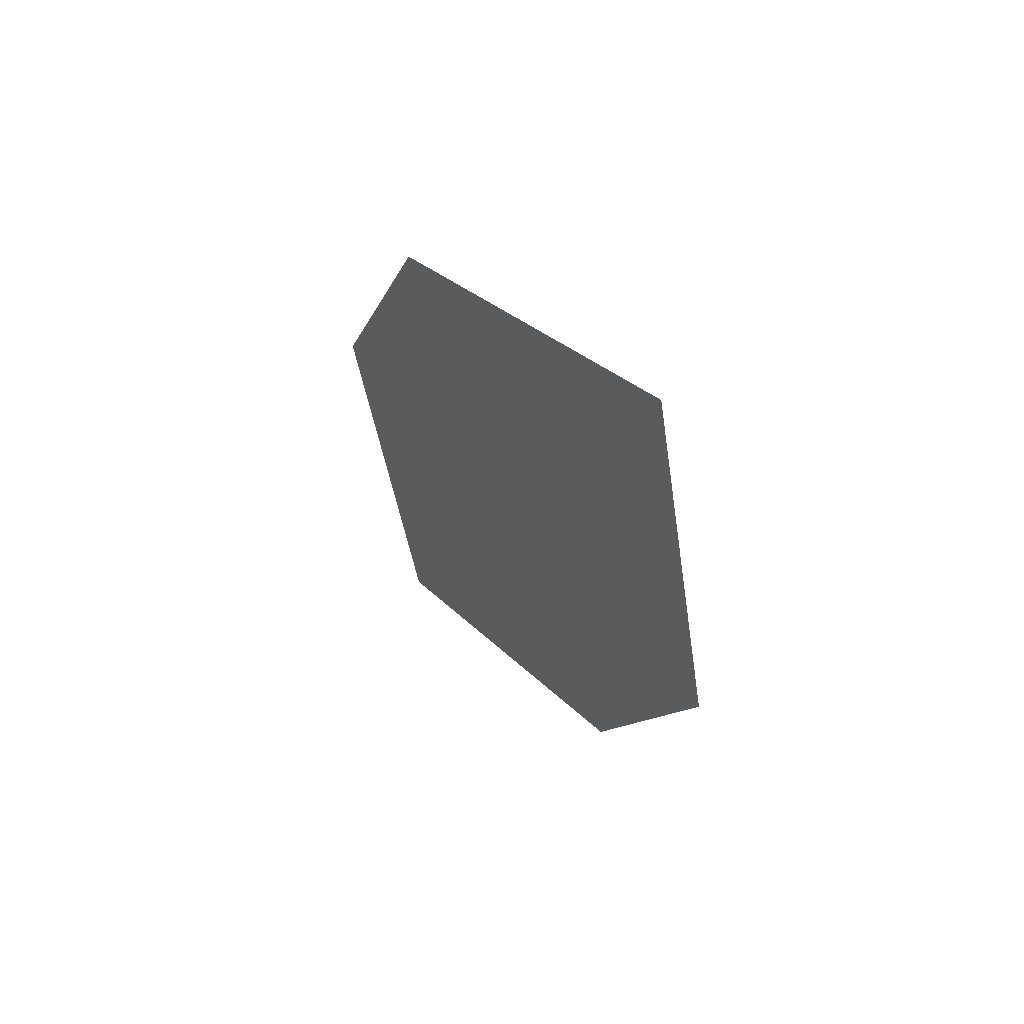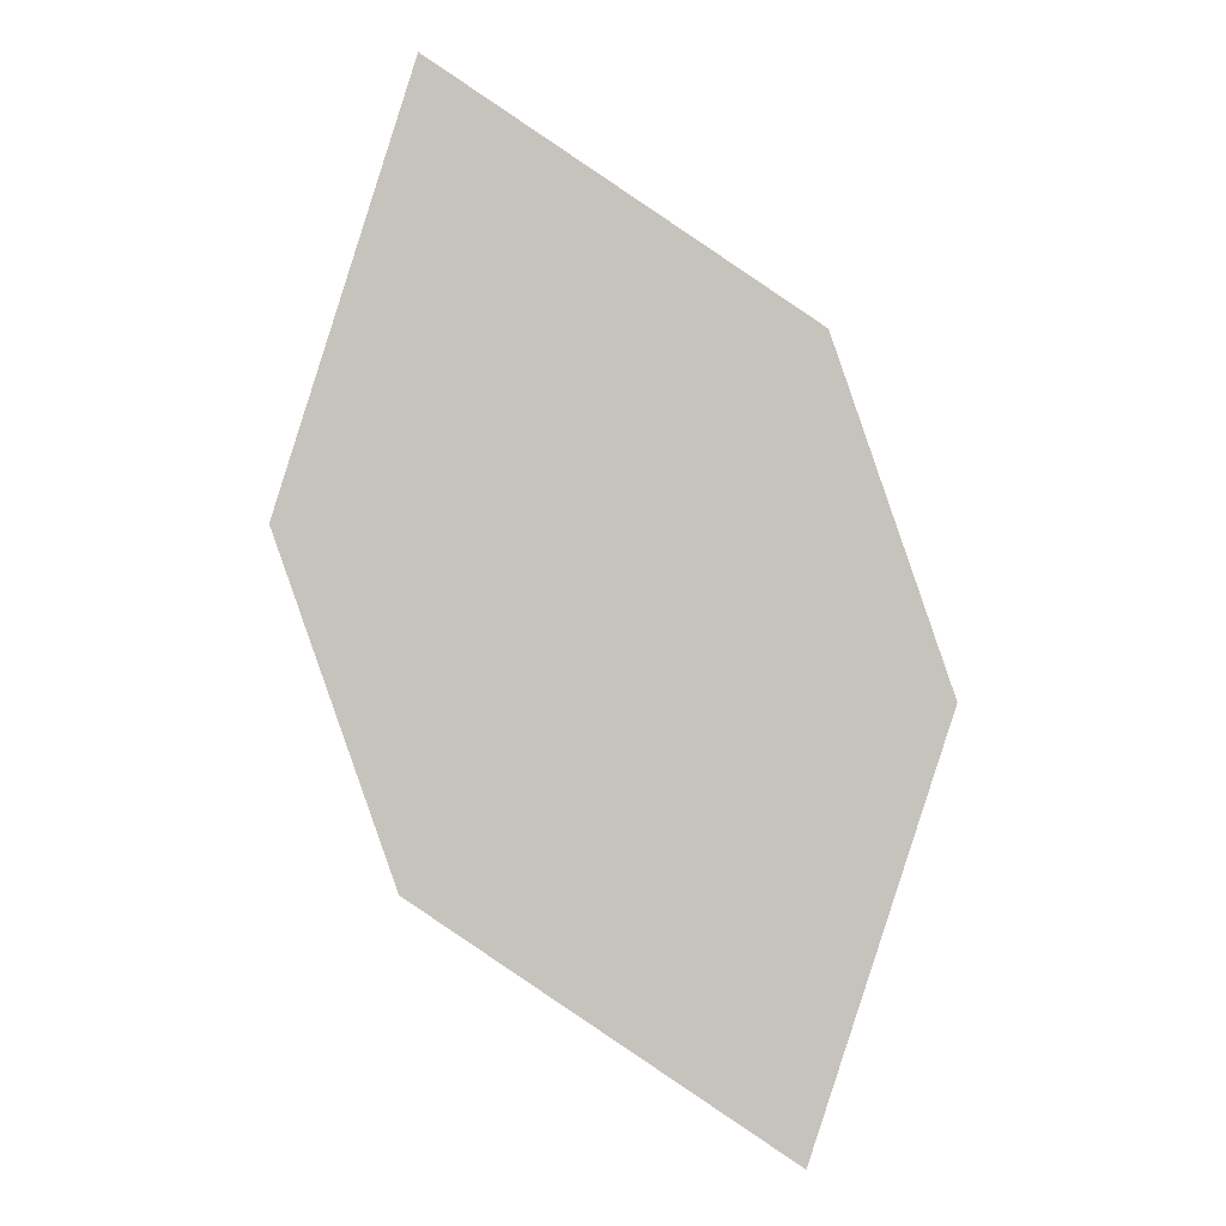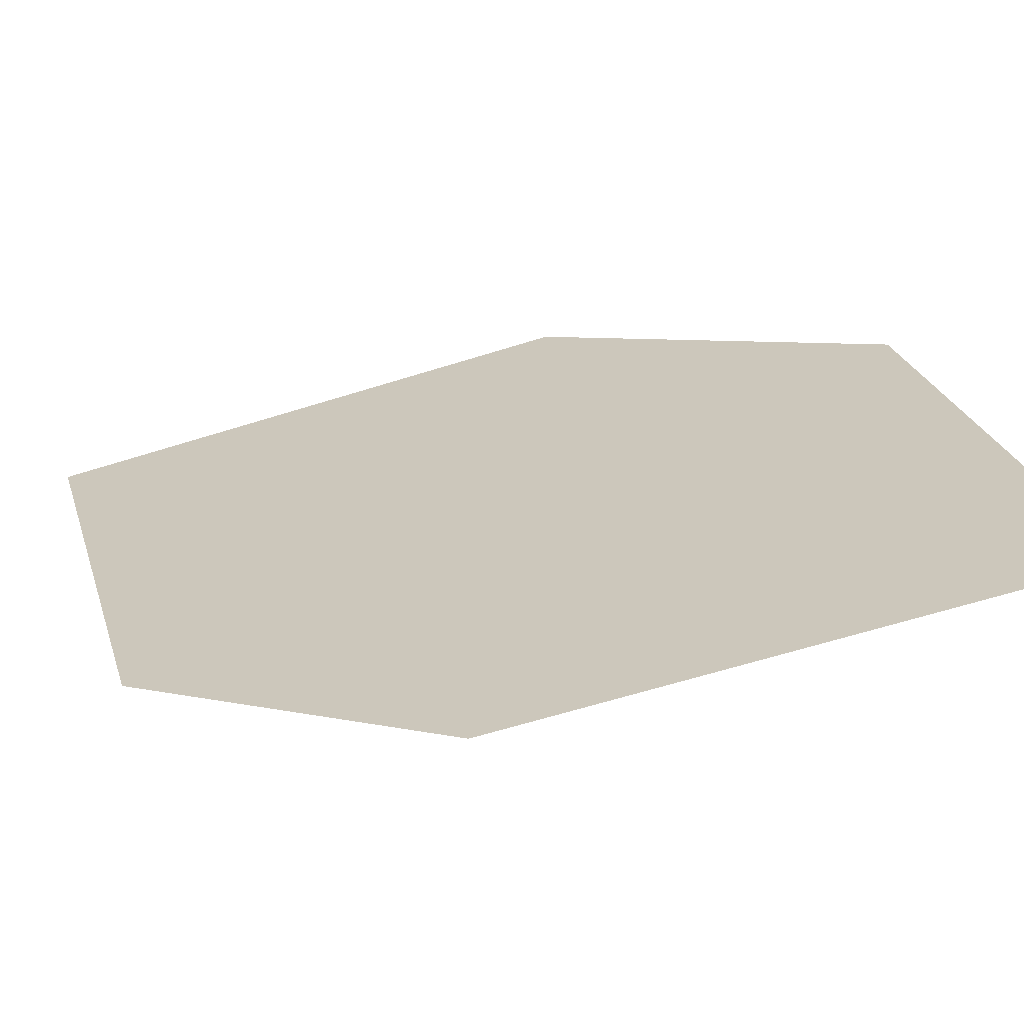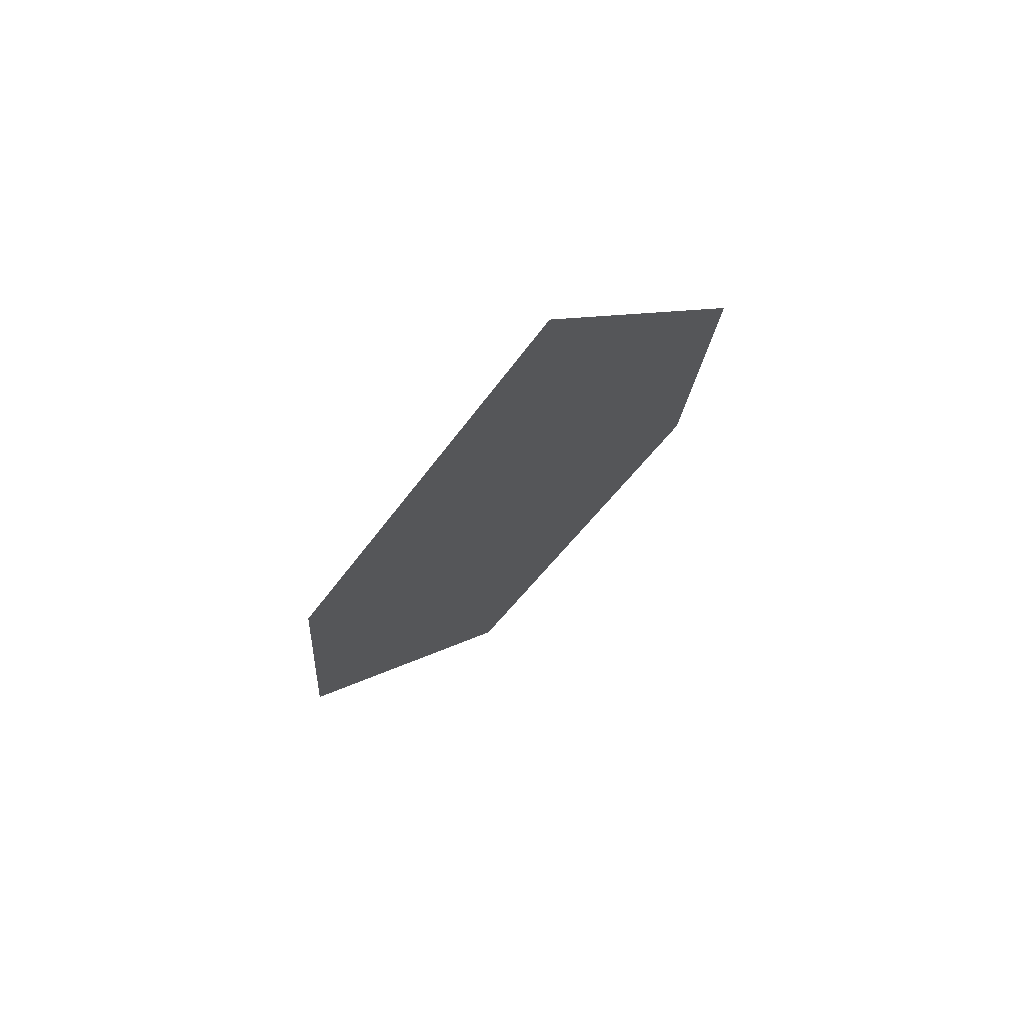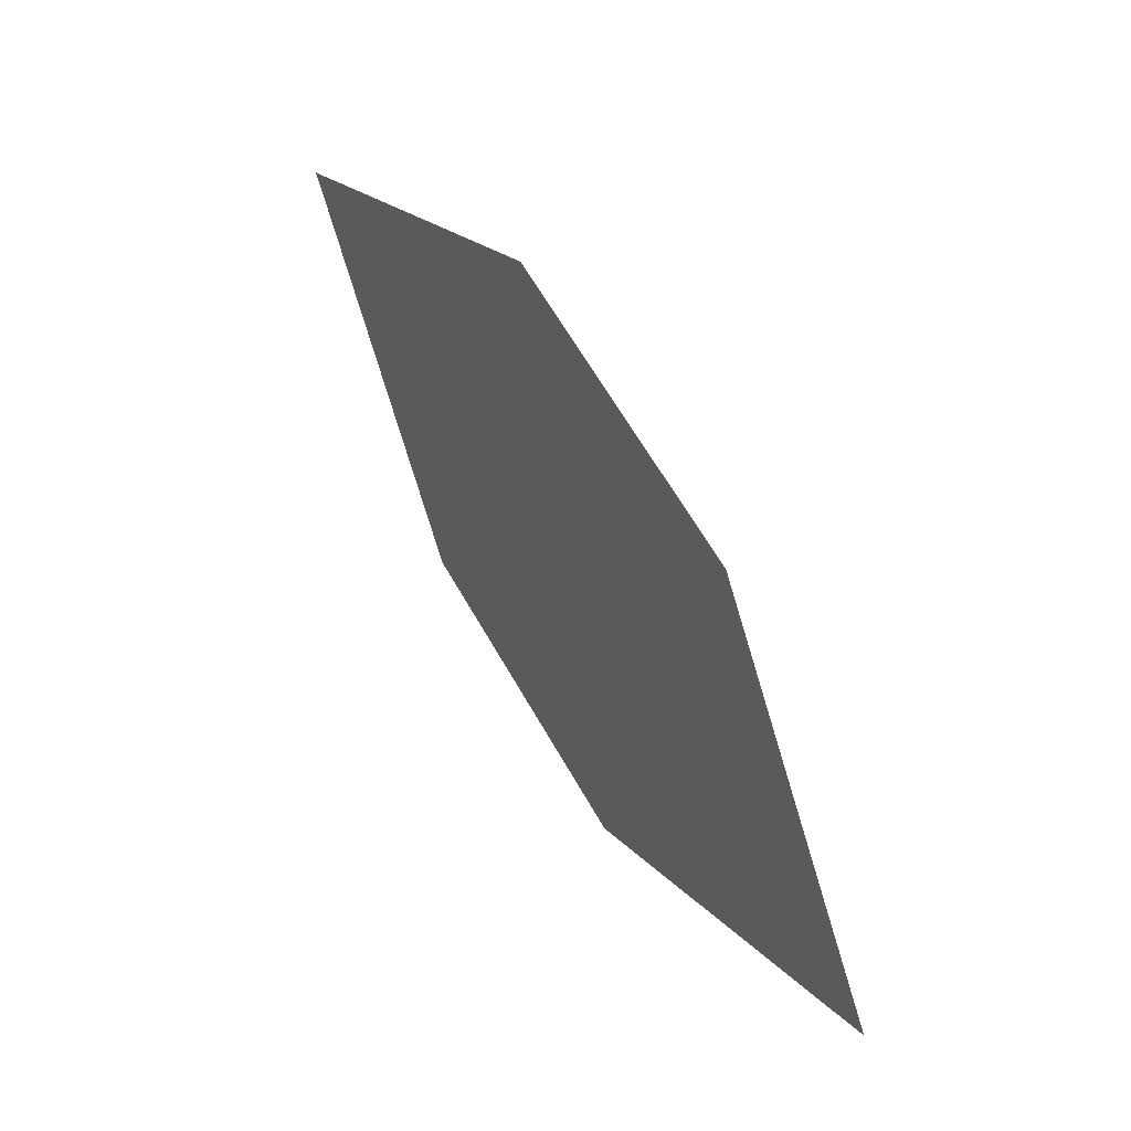
<metadata>
{"format":"obj","ext":"obj","renderer":"f3d","projection":"perspective","resolution":1024,"background":"white","views":[{"elev":-71.3,"azim":-96.3,"up":"+Z"},{"elev":-24.8,"azim":148.5,"up":"+Z"},{"elev":-10.4,"azim":161.8,"up":"+Y"},{"elev":41.0,"azim":103.5,"up":"+Z"},{"elev":-14.1,"azim":-141.5,"up":"+Z"}]}
</metadata>
<code>
o leaves.068
v 0.02723 0.06664 0.8831
v 0.0738 0.05365 0.9115
v 0.09375 0.09071 0.9976
v 0.02501 0.09568 0.931
v 0.04718 0.1037 0.9692
v 0.09597 0.06167 0.9497
f 1 2 6 3
f 1 3 5 4

</code>
